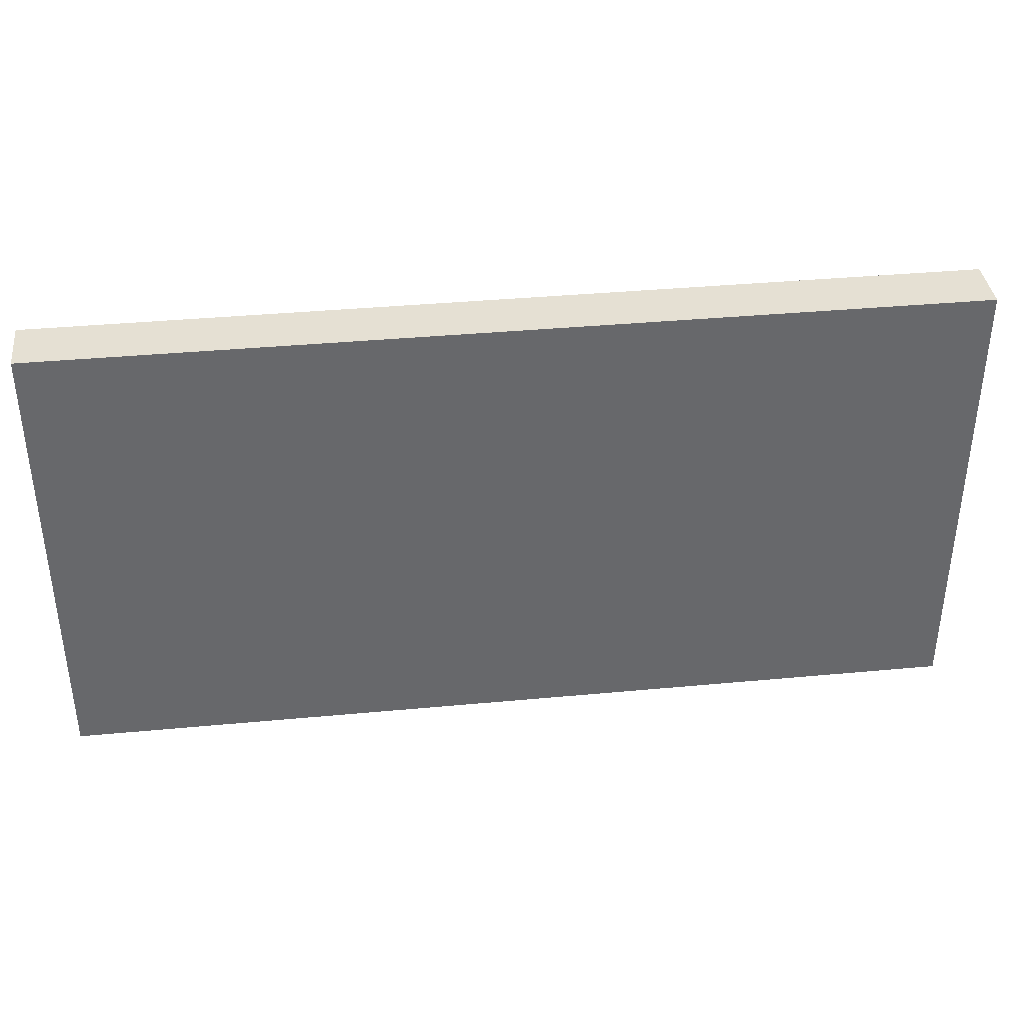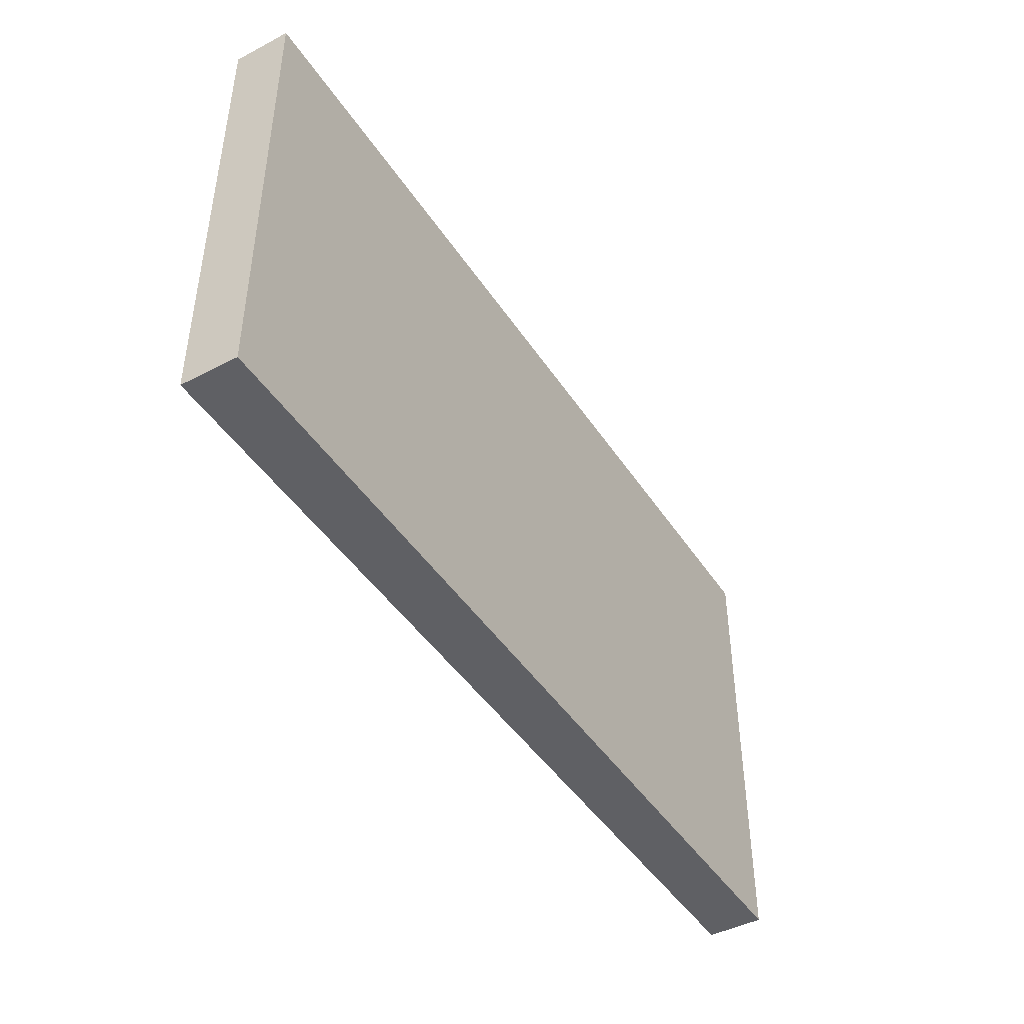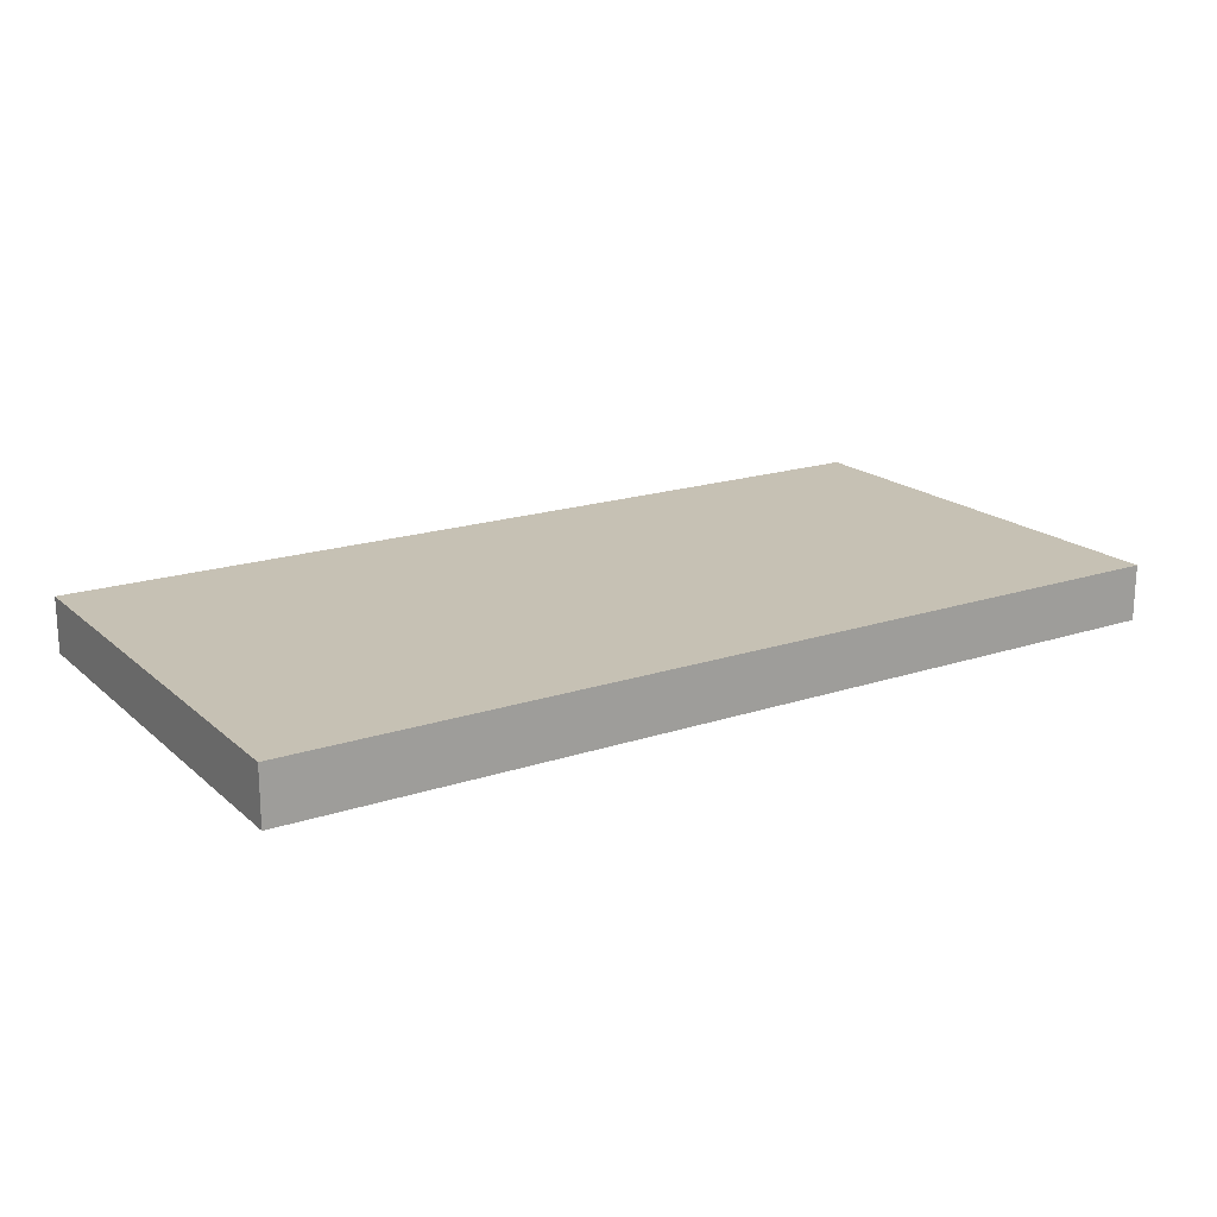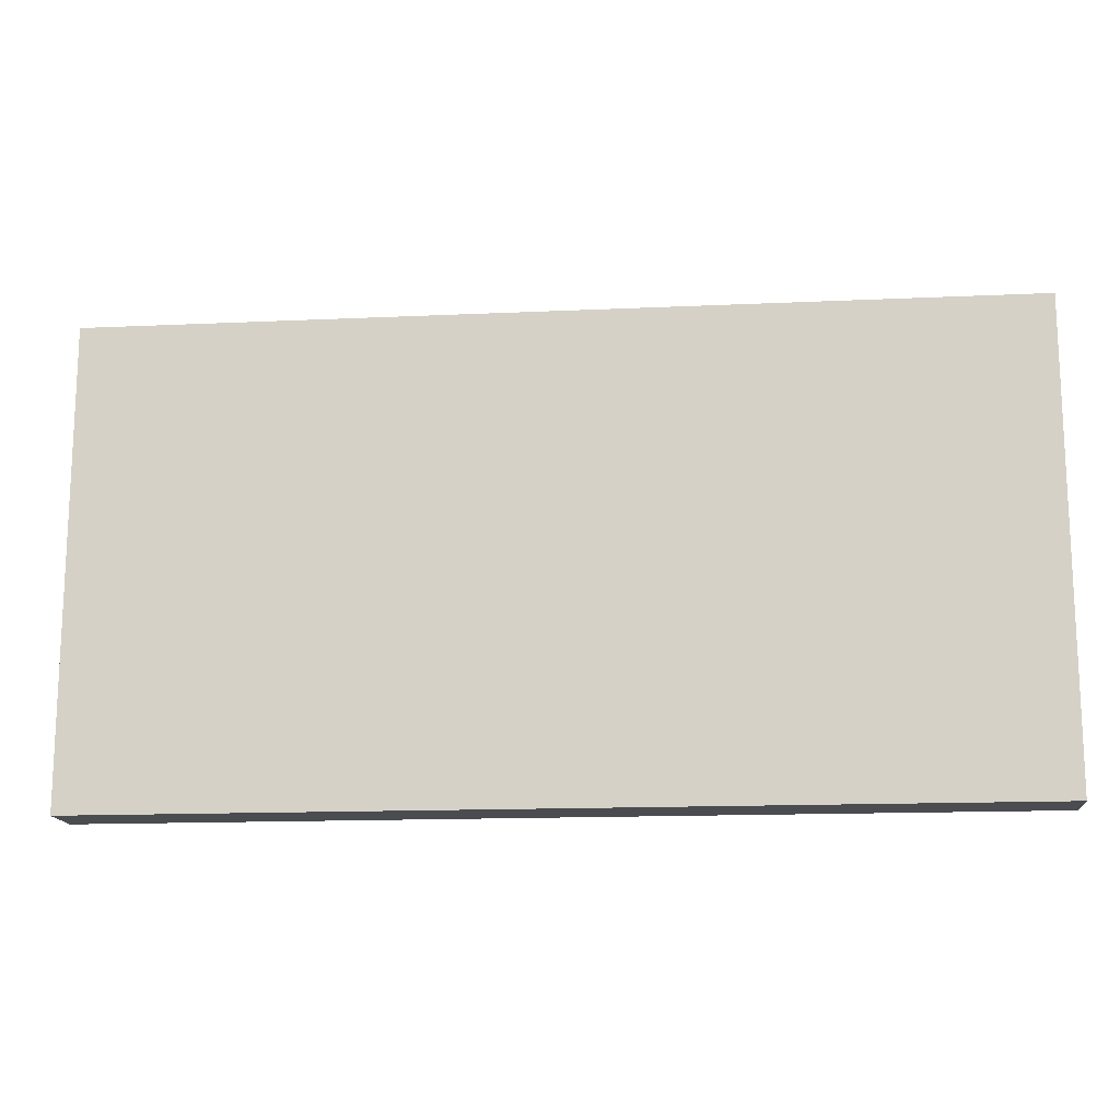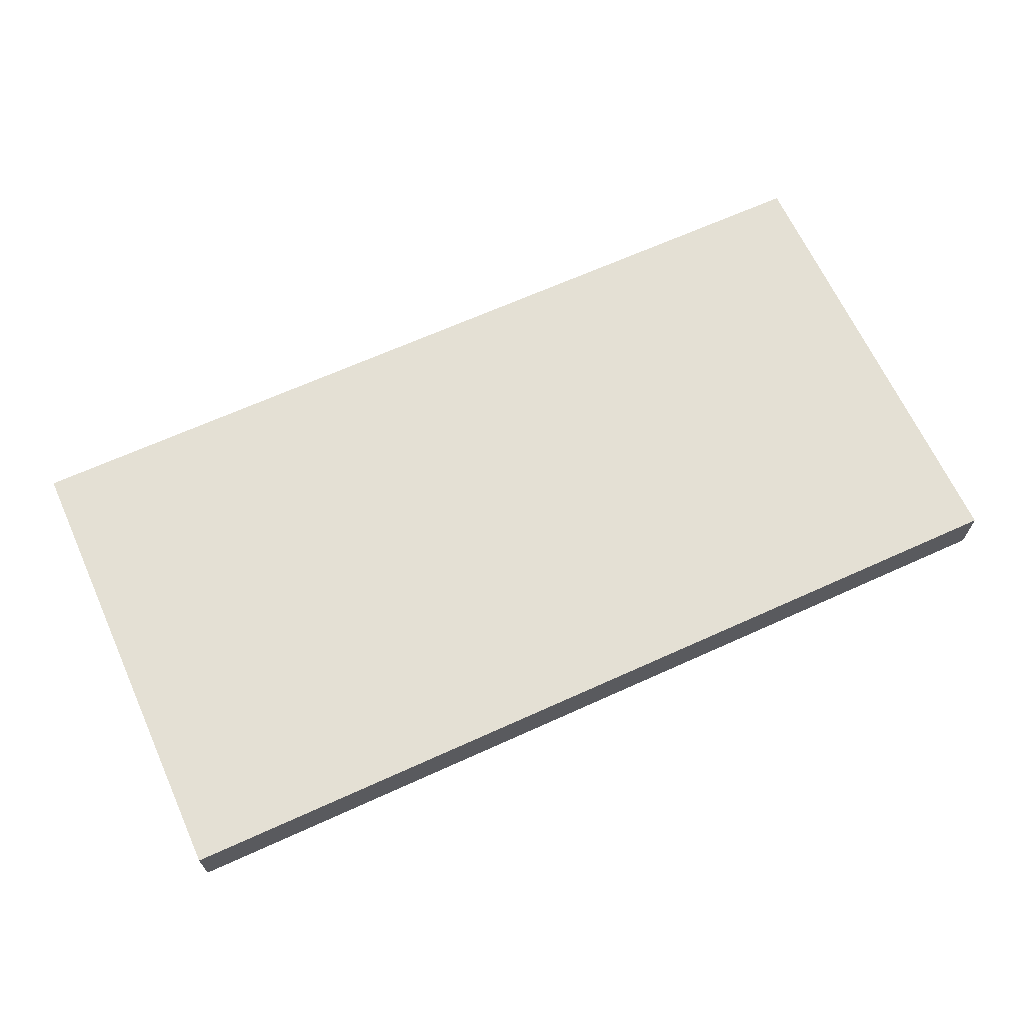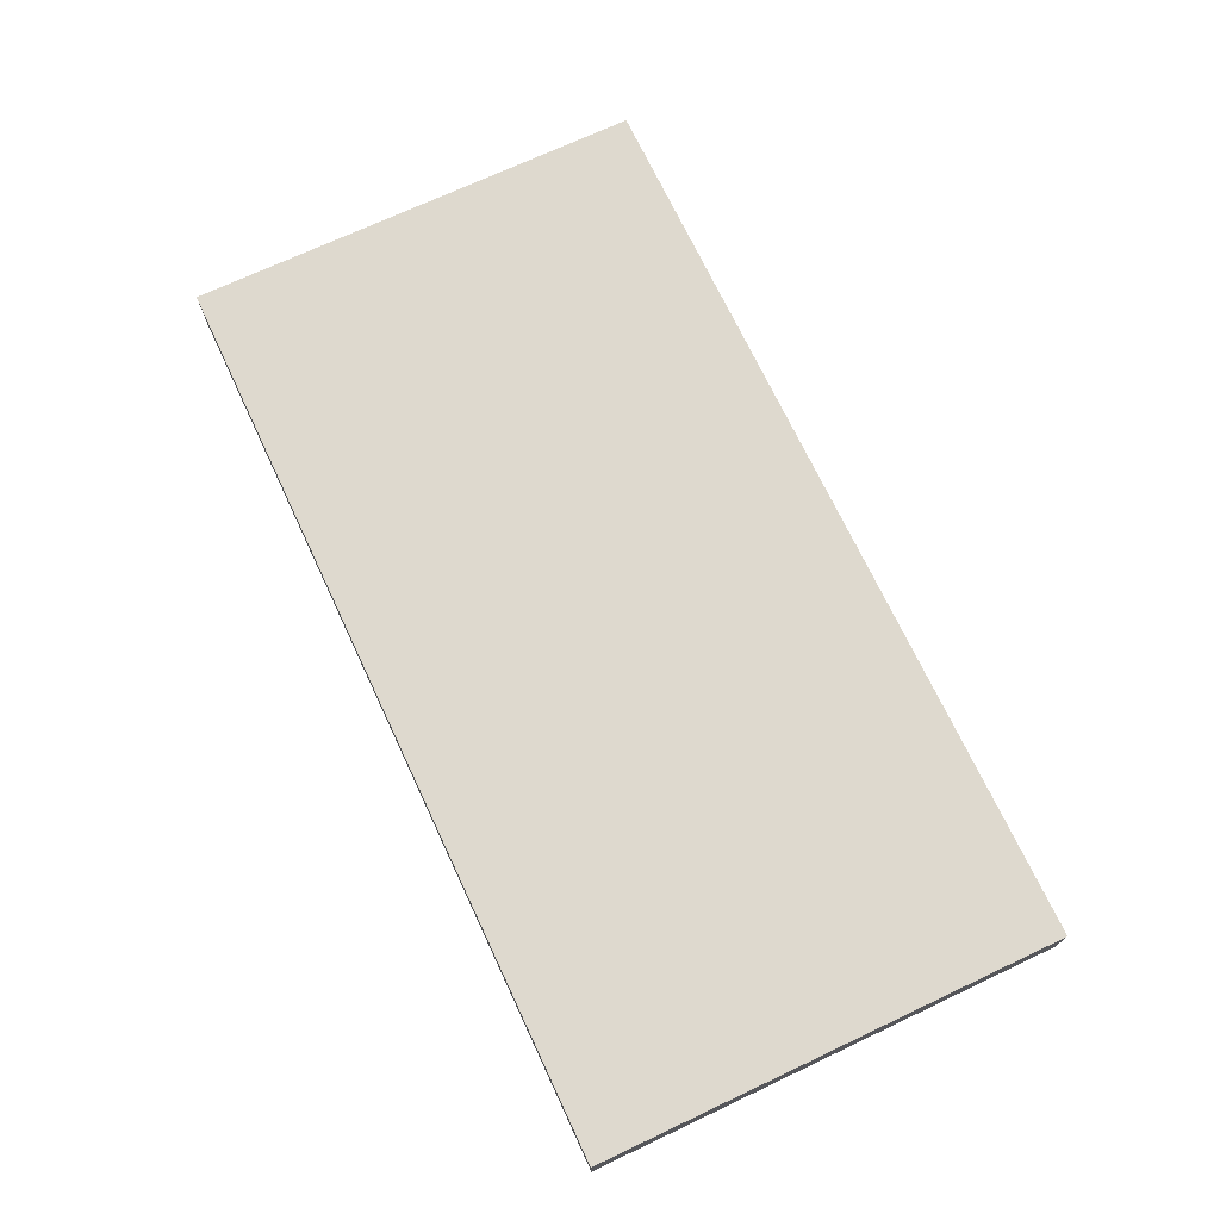
<metadata>
{"format":"obj","ext":"obj","renderer":"f3d","projection":"perspective","resolution":1024,"background":"white","views":[{"elev":38.0,"azim":-6.8,"up":"+Z"},{"elev":-44.8,"azim":121.2,"up":"+Z"},{"elev":18.6,"azim":-32.4,"up":"+Y"},{"elev":-14.9,"azim":-174.4,"up":"+Z"},{"elev":66.0,"azim":155.5,"up":"+Y"},{"elev":71.5,"azim":-115.2,"up":"+Y"}]}
</metadata>
<code>
o
v -2.3 0 -2.5
v -2.3 0 -5
v -2.3 0.3 -2.5
v -2.3 0.3 -5
v 2.6 0 -2.5
v 2.6 0 -5
v 2.6 0.3 -2.5
v 2.6 0.3 -5
v -2.3 0 -2.5
v -2.3 0.3 -2.5
v 2.6 0 -2.5
v 2.6 0.3 -2.5
v -2.3 0 -5
v -2.3 0.3 -5
v 2.6 0 -5
v 2.6 0.3 -5
v -2.3 0 -2.5
v 2.6 0 -2.5
v -2.3 0 -5
v 2.6 0 -5
v -2.3 0.3 -2.5
v 2.6 0.3 -2.5
v -2.3 0.3 -5
v 2.6 0.3 -5
f 3 2 1
f 4 2 3
f 5 6 7
f 7 6 8
f 11 10 9
f 12 10 11
f 13 14 15
f 15 14 16
f 19 18 17
f 20 18 19
f 21 22 23
f 23 22 24

</code>
